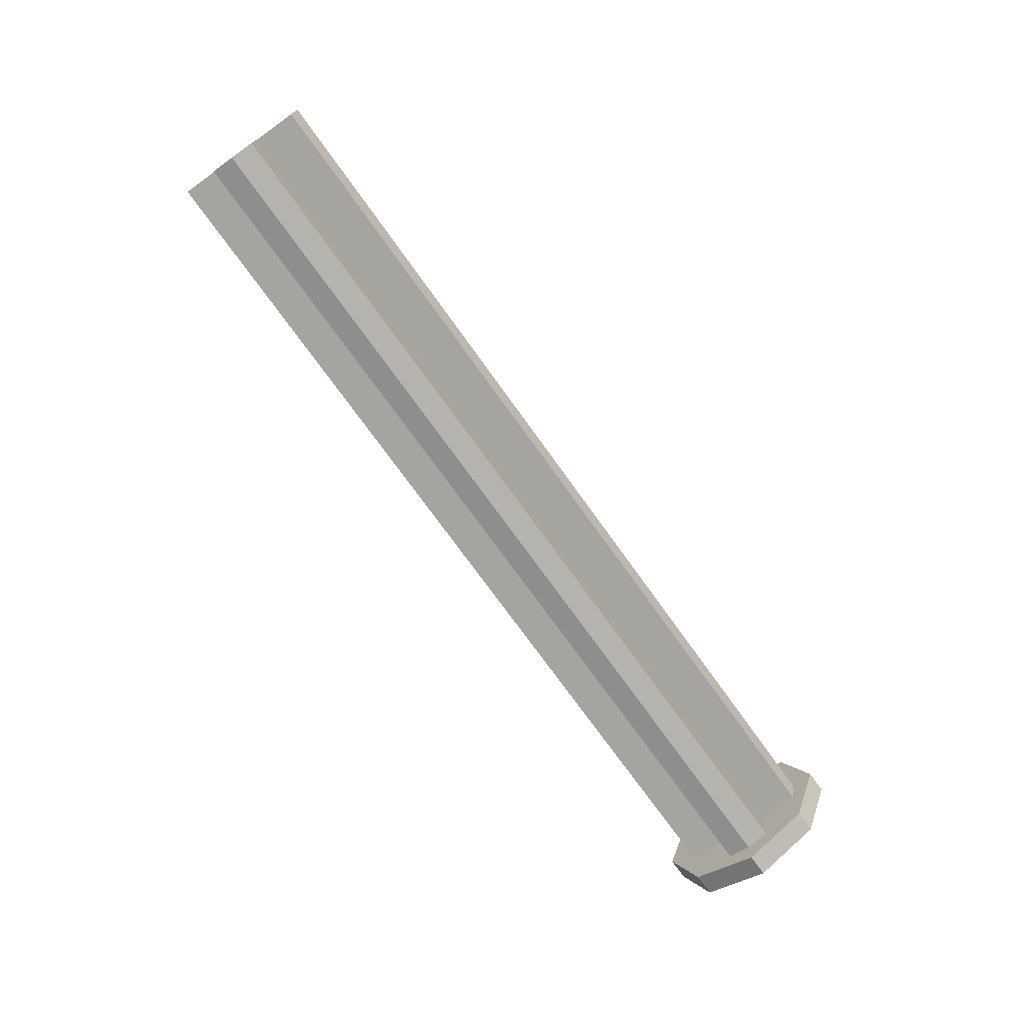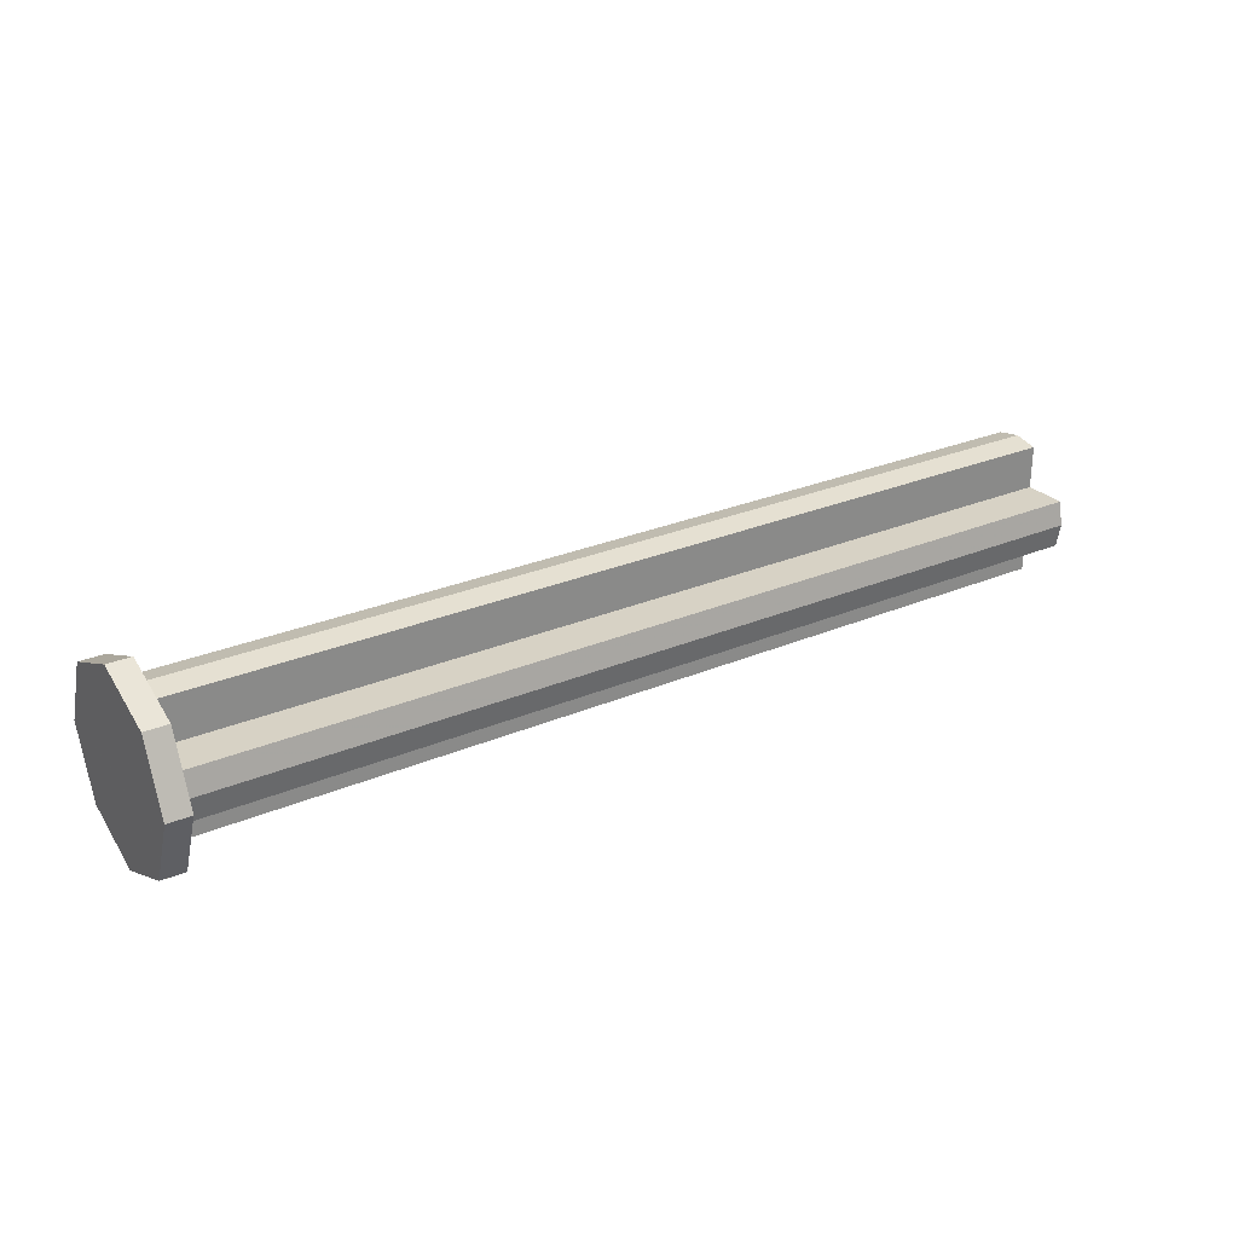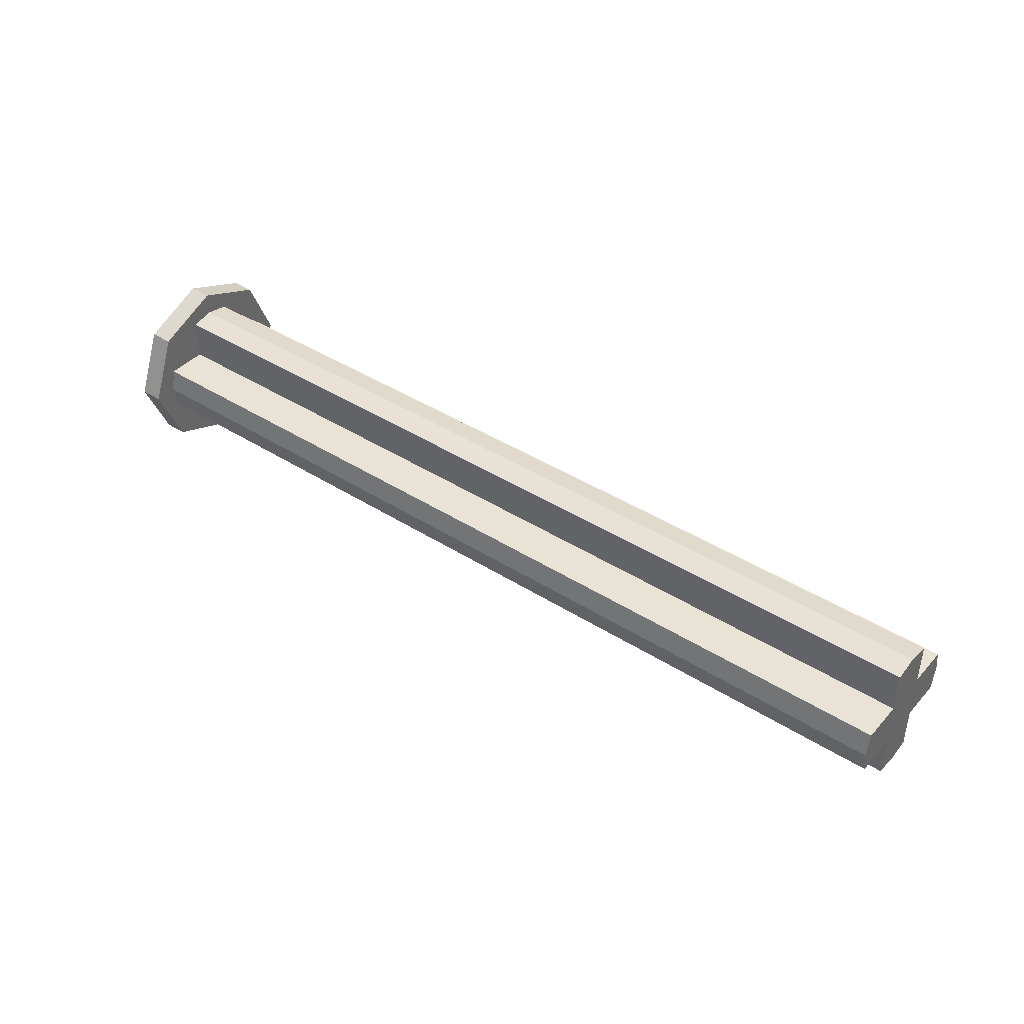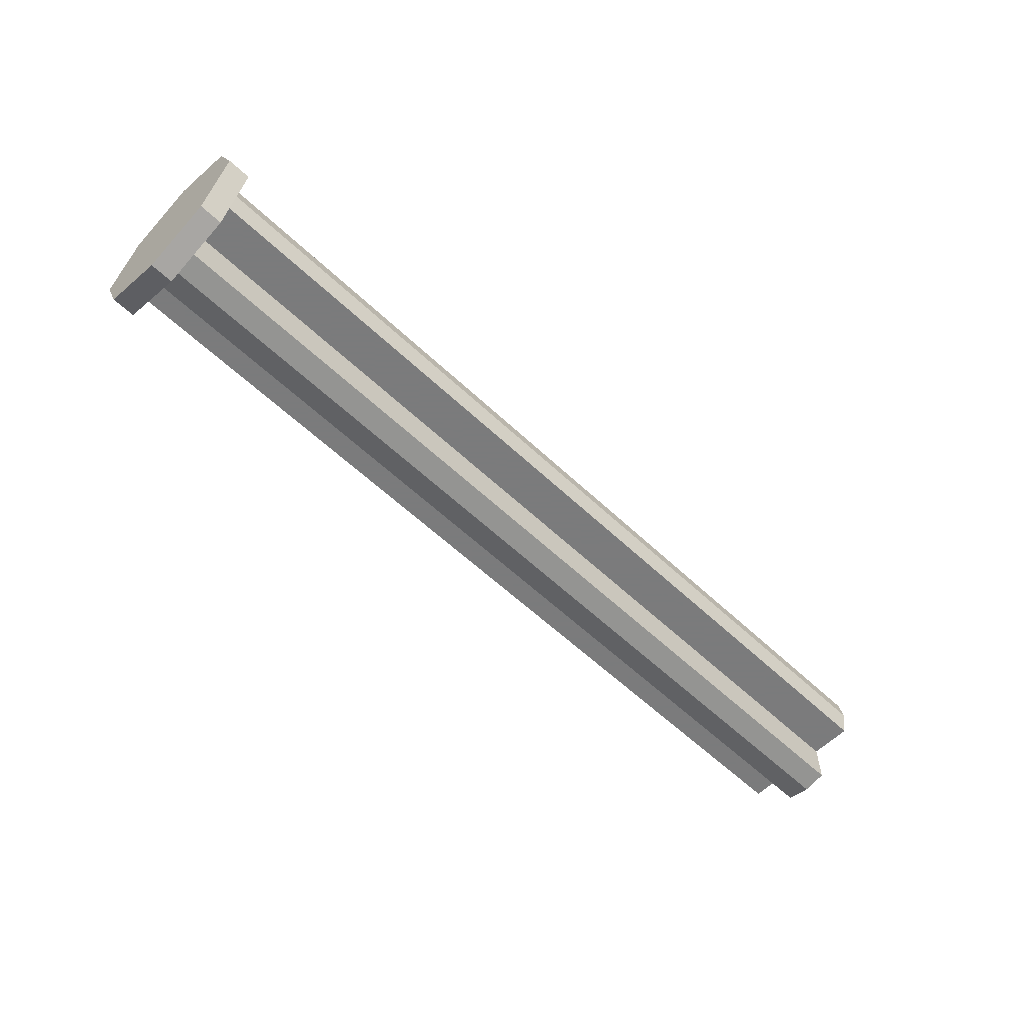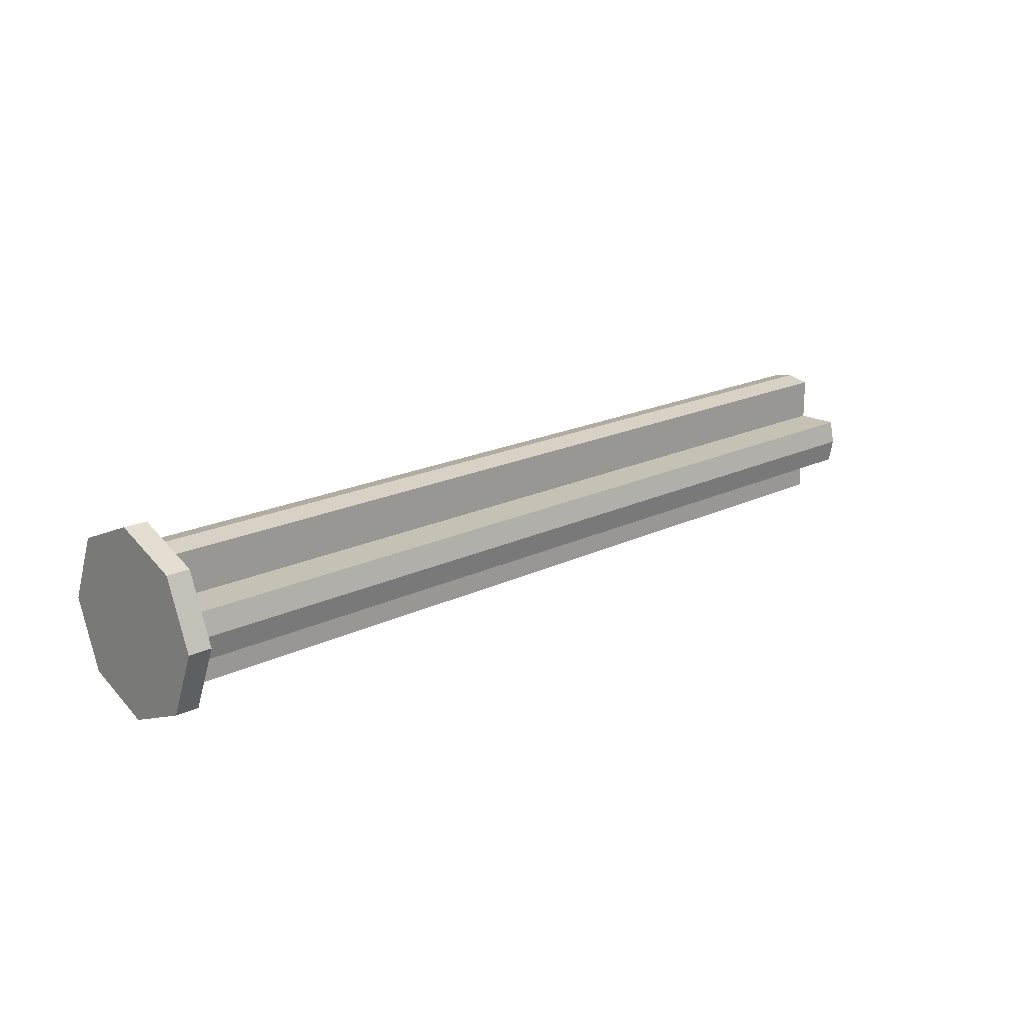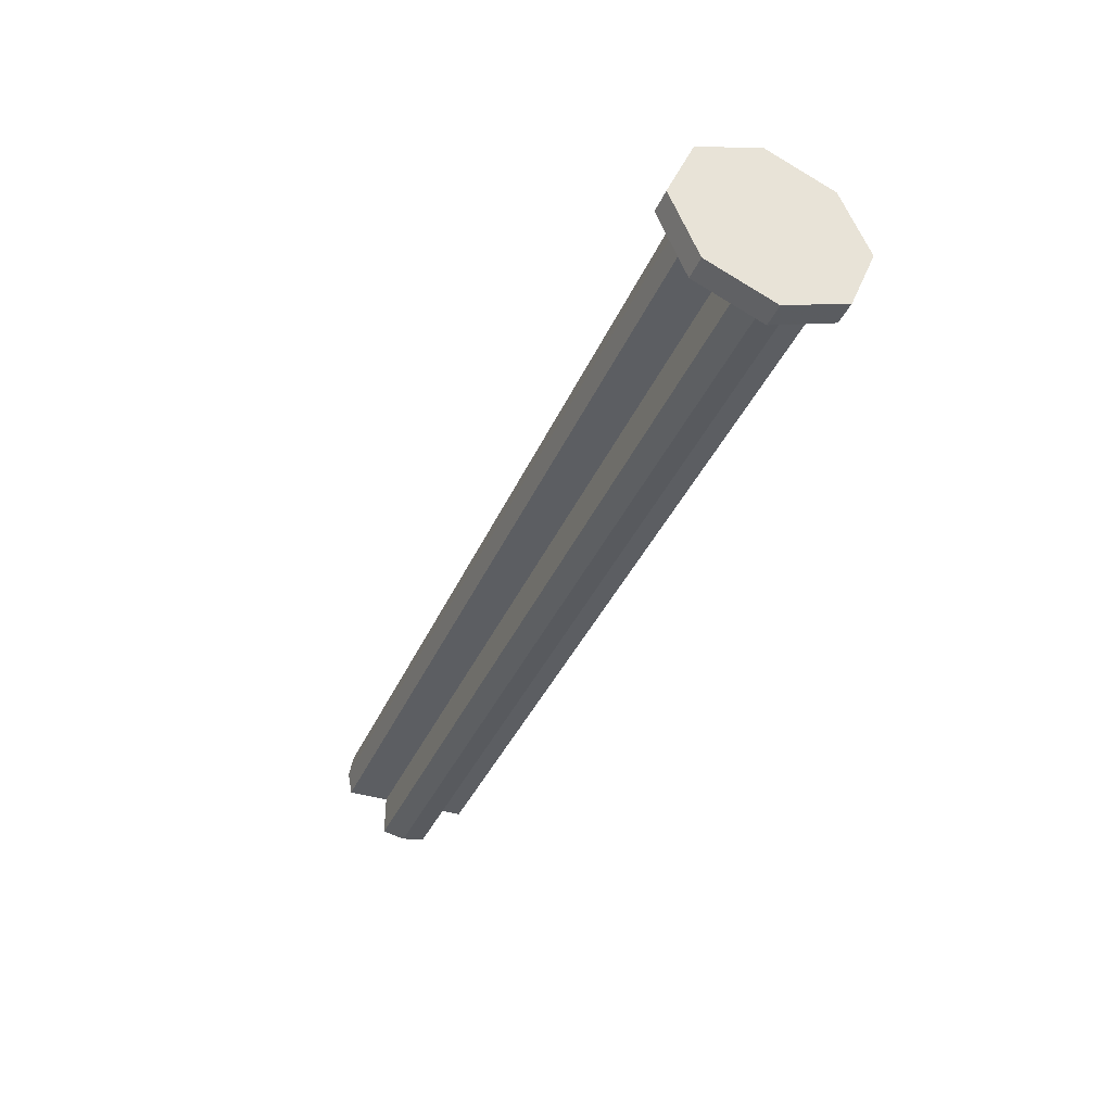
<metadata>
{"format":"obj","ext":"obj","renderer":"f3d","projection":"perspective","resolution":1024,"background":"white","views":[{"elev":-73.4,"azim":-54.4,"up":"+Z"},{"elev":27.2,"azim":146.6,"up":"+Y"},{"elev":41.3,"azim":-142.3,"up":"+Y"},{"elev":-58.4,"azim":135.7,"up":"+Y"},{"elev":18.7,"azim":137.1,"up":"+Z"},{"elev":-38.2,"azim":68.1,"up":"+Y"}]}
</metadata>
<code>
v 1.9 0.3 0
v -2 0.3 0
v -2 0.2801 0.1
v 1.9 0.2801 0.1
v 1.9 0.2801 0.1
v -2 0.2801 0.1
v -2 0.1 0.1
v 1.9 0.1 0.1
v 1.9 0.1 0.1
v -2 0.1 0.1
v -2 0.1 0.2801
v 1.9 0.1 0.2801
v 1.9 0.1 0.2801
v -2 0.1 0.2801
v -2 0 0.3
v 1.9 0 0.3
v 1.9 -0.3 0
v 1.9 -0.2801 0.1
v -2 -0.2801 0.1
v -2 -0.3 0
v 1.9 -0.2801 0.1
v 1.9 -0.1 0.1
v -2 -0.1 0.1
v -2 -0.2801 0.1
v 1.9 -0.1 0.1
v 1.9 -0.1 0.2801
v -2 -0.1 0.2801
v -2 -0.1 0.1
v 1.9 -0.1 0.2801
v 1.9 0 0.3
v -2 0 0.3
v -2 -0.1 0.2801
v 1.9 0.3 0
v 1.9 0.2801 -0.1
v -2 0.2801 -0.1
v -2 0.3 0
v 1.9 0.2801 -0.1
v 1.9 0.1 -0.1
v -2 0.1 -0.1
v -2 0.2801 -0.1
v 1.9 0.1 -0.1
v 1.9 0.1 -0.2801
v -2 0.1 -0.2801
v -2 0.1 -0.1
v 1.9 0.1 -0.2801
v 1.9 0 -0.3
v -2 0 -0.3
v -2 0.1 -0.2801
v 1.9 -0.3 0
v -2 -0.3 0
v -2 -0.2801 -0.1
v 1.9 -0.2801 -0.1
v 1.9 -0.2801 -0.1
v -2 -0.2801 -0.1
v -2 -0.1 -0.1
v 1.9 -0.1 -0.1
v 1.9 -0.1 -0.1
v -2 -0.1 -0.1
v -2 -0.1 -0.2801
v 1.9 -0.1 -0.2801
v 1.9 -0.1 -0.2801
v -2 -0.1 -0.2801
v -2 0 -0.3
v 1.9 0 -0.3
v 1.9 0.3 0
v 1.9 0.2801 0.1
v 1.9 0.1 0.1
v 1.9 0 0
v 1.9 -0.3 0
v 1.9 0 0
v 1.9 -0.1 0.1
v 1.9 -0.2801 0.1
v 1.9 0.3 0
v 1.9 0 0
v 1.9 0.1 -0.1
v 1.9 0.2801 -0.1
v 1.9 -0.3 0
v 1.9 -0.2801 -0.1
v 1.9 -0.1 -0.1
v 1.9 0 0
v 1.9 0 0.3
v 1.9 0 0
v 1.9 0.1 0.1
v 1.9 0.1 0.2801
v 1.9 0 0.3
v 1.9 -0.1 0.2801
v 1.9 -0.1 0.1
v 1.9 0 0
v 1.9 0 -0.3
v 1.9 0.1 -0.2801
v 1.9 0.1 -0.1
v 1.9 0 0
v 1.9 0 -0.3
v 1.9 0 0
v 1.9 -0.1 -0.1
v 1.9 -0.1 -0.2801
v -2 0.3 0
v -2 0 0
v -2 0.1 0.1
v -2 0.2801 0.1
v -2 -0.3 0
v -2 -0.2801 0.1
v -2 -0.1 0.1
v -2 0 0
v -2 0.3 0
v -2 0.2801 -0.1
v -2 0.1 -0.1
v -2 0 0
v -2 -0.3 0
v -2 0 0
v -2 -0.1 -0.1
v -2 -0.2801 -0.1
v -2 0 0.3
v -2 0.1 0.2801
v -2 0.1 0.1
v -2 0 0
v -2 0 0.3
v -2 0 0
v -2 -0.1 0.1
v -2 -0.1 0.2801
v -2 0 -0.3
v -2 0 0
v -2 0.1 -0.1
v -2 0.1 -0.2801
v -2 0 -0.3
v -2 -0.1 -0.2801
v -2 -0.1 -0.1
v -2 0 0
v 1.9 0 0
v 1.9 0.4 0
v 1.9 0.2828 0.2828
v 1.9 0 0
v 1.9 0.2828 0.2828
v 1.9 0 0.4
v 1.9 0 0
v 1.9 0 0.4
v 1.9 -0.2828 0.2828
v 1.9 0 0
v 1.9 -0.2828 0.2828
v 1.9 -0.4 0
v 1.9 0 0
v 1.9 -0.4 0
v 1.9 -0.2828 -0.2828
v 1.9 0 0
v 1.9 -0.2828 -0.2828
v 1.9 0 -0.4
v 1.9 0 0
v 1.9 0 -0.4
v 1.9 0.2828 -0.2828
v 1.9 0 0
v 1.9 0.2828 -0.2828
v 1.9 0.4 0
v 2 0 0
v 2 0.4 0
v 2 0.2828 0.2828
v 2 0 0
v 2 0.2828 0.2828
v 2 0 0.4
v 2 0 0
v 2 0 0.4
v 2 -0.2828 0.2828
v 2 0 0
v 2 -0.2828 0.2828
v 2 -0.4 0
v 2 0 0
v 2 -0.4 0
v 2 -0.2828 -0.2828
v 2 0 0
v 2 -0.2828 -0.2828
v 2 0 -0.4
v 2 0 0
v 2 0 -0.4
v 2 0.2828 -0.2828
v 2 0 0
v 2 0.2828 -0.2828
v 2 0.4 0
v 2 0.2828 0.2828
v 2 0.4 0
v 1.9 0.4 0
v 1.9 0.2828 0.2828
v 2 0 0.4
v 2 0.2828 0.2828
v 1.9 0.2828 0.2828
v 1.9 0 0.4
v 2 -0.2828 0.2828
v 2 0 0.4
v 1.9 0 0.4
v 1.9 -0.2828 0.2828
v 2 -0.4 0
v 2 -0.2828 0.2828
v 1.9 -0.2828 0.2828
v 1.9 -0.4 0
v 2 -0.2828 -0.2828
v 2 -0.4 0
v 1.9 -0.4 0
v 1.9 -0.2828 -0.2828
v 2 0 -0.4
v 2 -0.2828 -0.2828
v 1.9 -0.2828 -0.2828
v 1.9 0 -0.4
v 2 0.2828 -0.2828
v 2 0 -0.4
v 1.9 0 -0.4
v 1.9 0.2828 -0.2828
v 2 0.4 0
v 2 0.2828 -0.2828
v 1.9 0.2828 -0.2828
v 1.9 0.4 0
g mesh6259959
f 1 2 3
f 3 4 1
f 5 6 7
f 7 8 5
f 9 10 11
f 11 12 9
f 13 14 15
f 15 16 13
f 17 18 19
f 19 20 17
f 21 22 23
f 23 24 21
f 25 26 27
f 27 28 25
f 29 30 31
f 31 32 29
f 33 34 35
f 35 36 33
f 37 38 39
f 39 40 37
f 41 42 43
f 43 44 41
f 45 46 47
f 47 48 45
f 49 50 51
f 51 52 49
f 53 54 55
f 55 56 53
f 57 58 59
f 59 60 57
f 61 62 63
f 63 64 61
g mesh6259960
f 65 66 67
f 67 68 65
f 69 70 71
f 71 72 69
f 73 74 75
f 75 76 73
f 77 78 79
f 79 80 77
f 81 82 83
f 83 84 81
f 85 86 87
f 87 88 85
f 89 90 91
f 91 92 89
f 93 94 95
f 95 96 93
f 97 98 99
f 99 100 97
f 101 102 103
f 103 104 101
f 105 106 107
f 107 108 105
f 109 110 111
f 111 112 109
f 113 114 115
f 115 116 113
f 117 118 119
f 119 120 117
f 121 122 123
f 123 124 121
f 125 126 127
f 127 128 125
g mesh6259962
f 129 131 130
f 132 134 133
f 135 137 136
f 138 140 139
f 141 143 142
f 144 146 145
f 147 149 148
f 150 152 151
g mesh6259967
f 153 154 155
f 156 157 158
f 159 160 161
f 162 163 164
f 165 166 167
f 168 169 170
f 171 172 173
f 174 175 176
g mesh6259969
f 177 178 179
f 179 180 177
f 181 182 183
f 183 184 181
f 185 186 187
f 187 188 185
f 189 190 191
f 191 192 189
f 193 194 195
f 195 196 193
f 197 198 199
f 199 200 197
f 201 202 203
f 203 204 201
f 205 206 207
f 207 208 205

</code>
